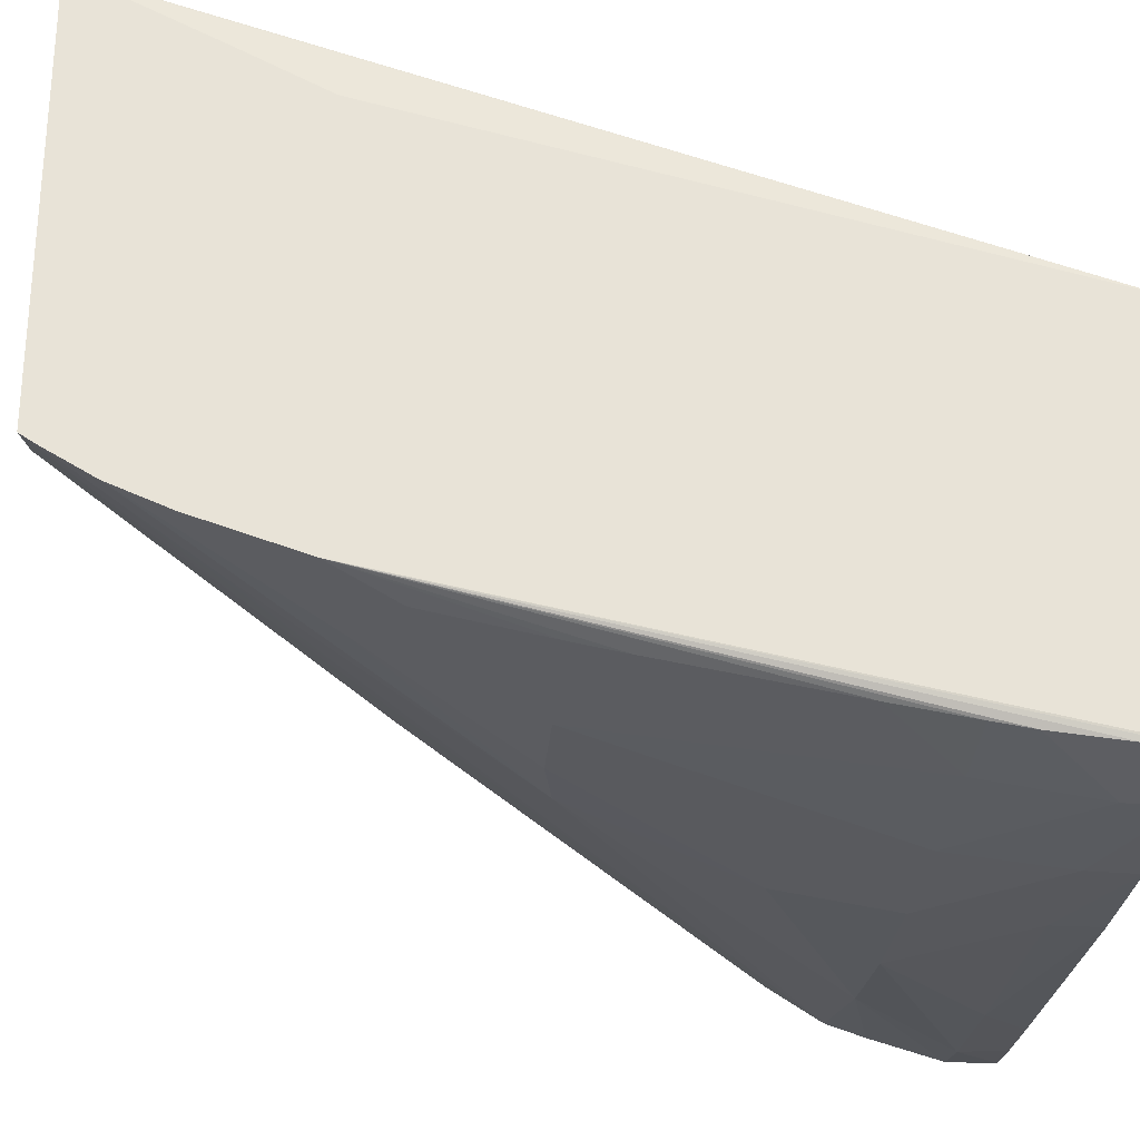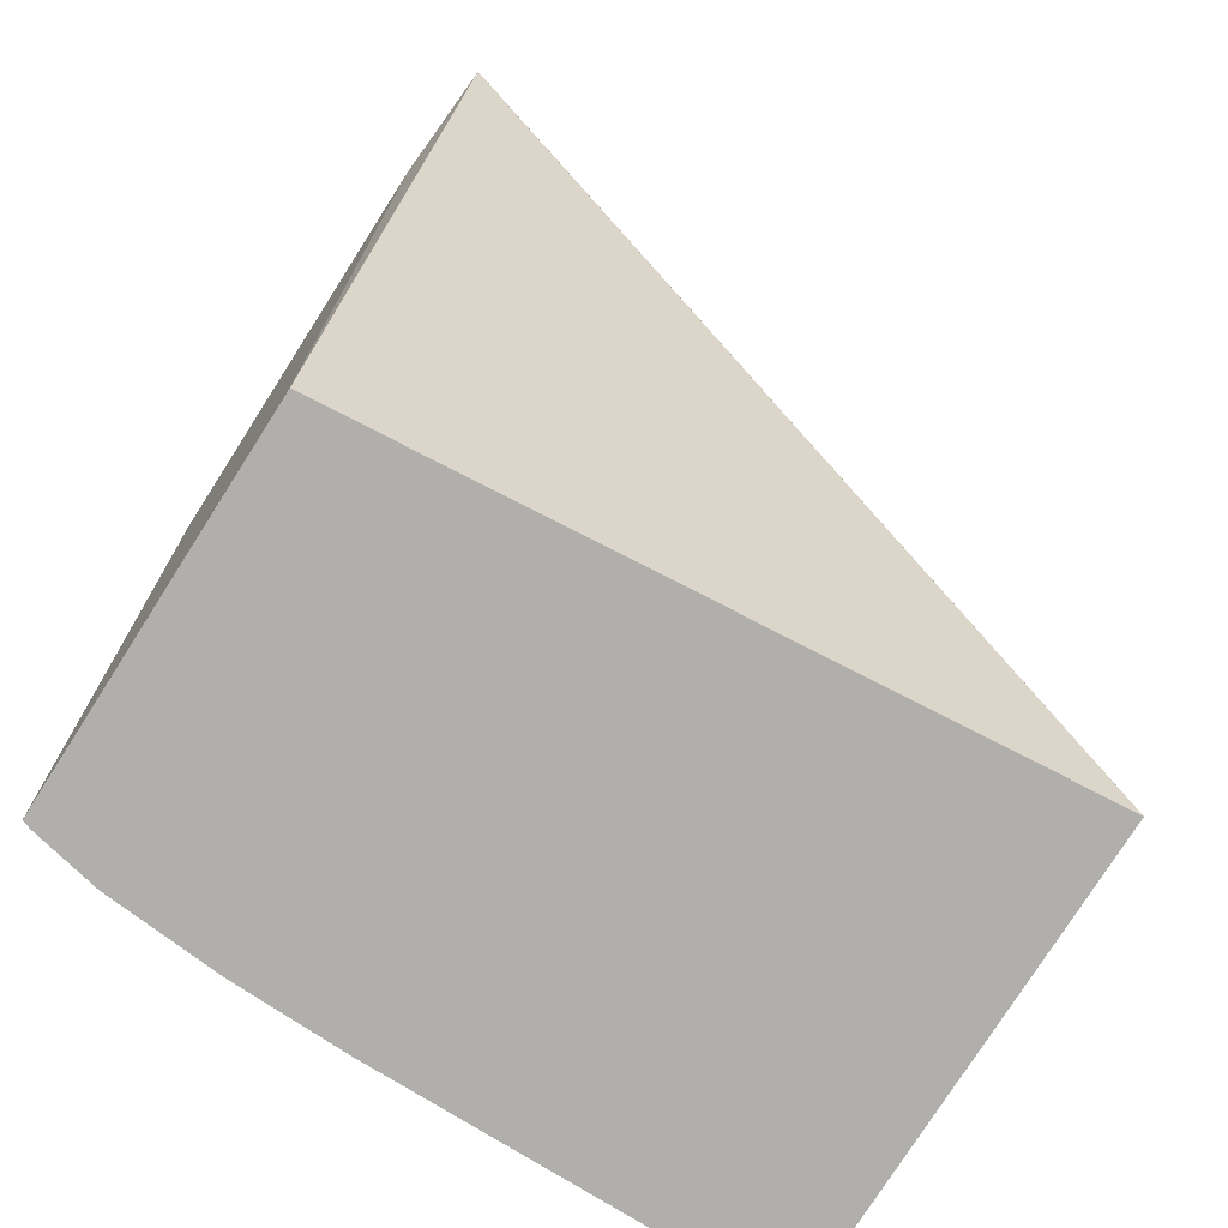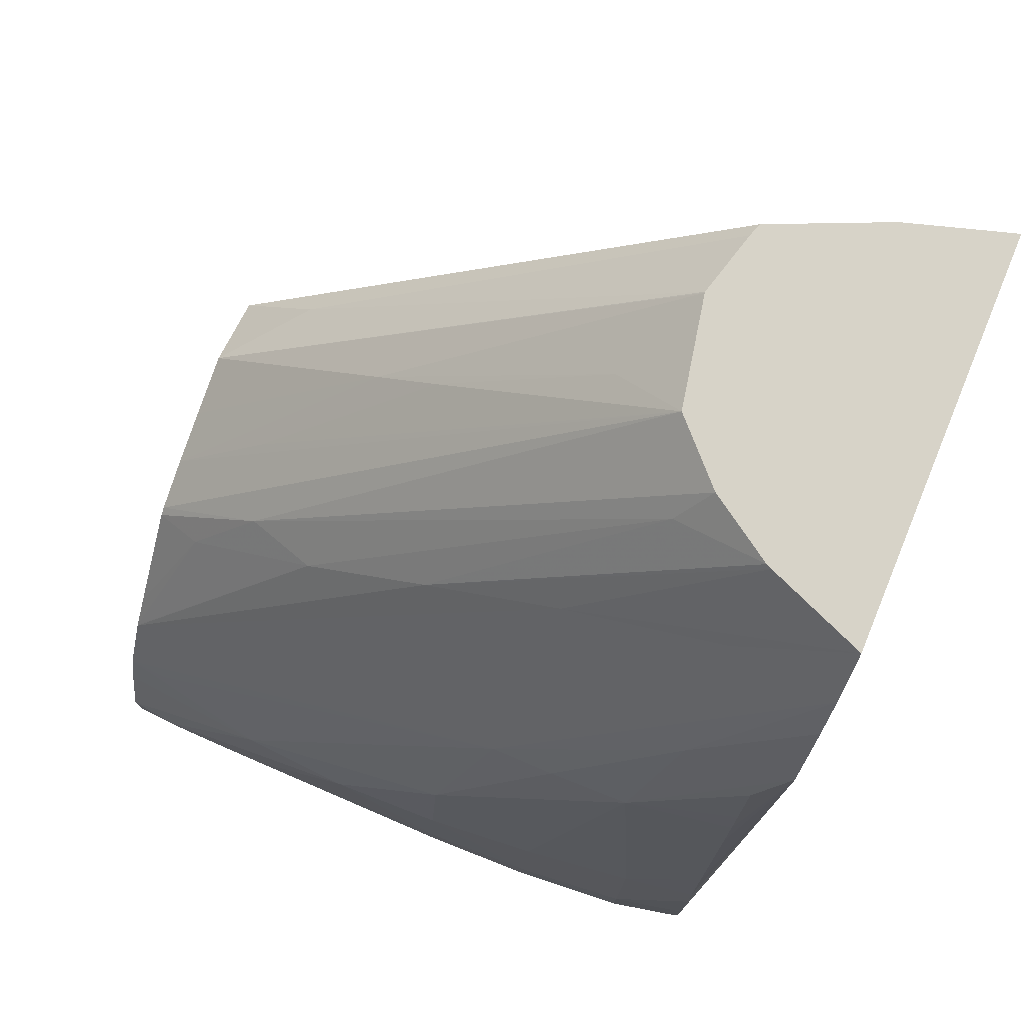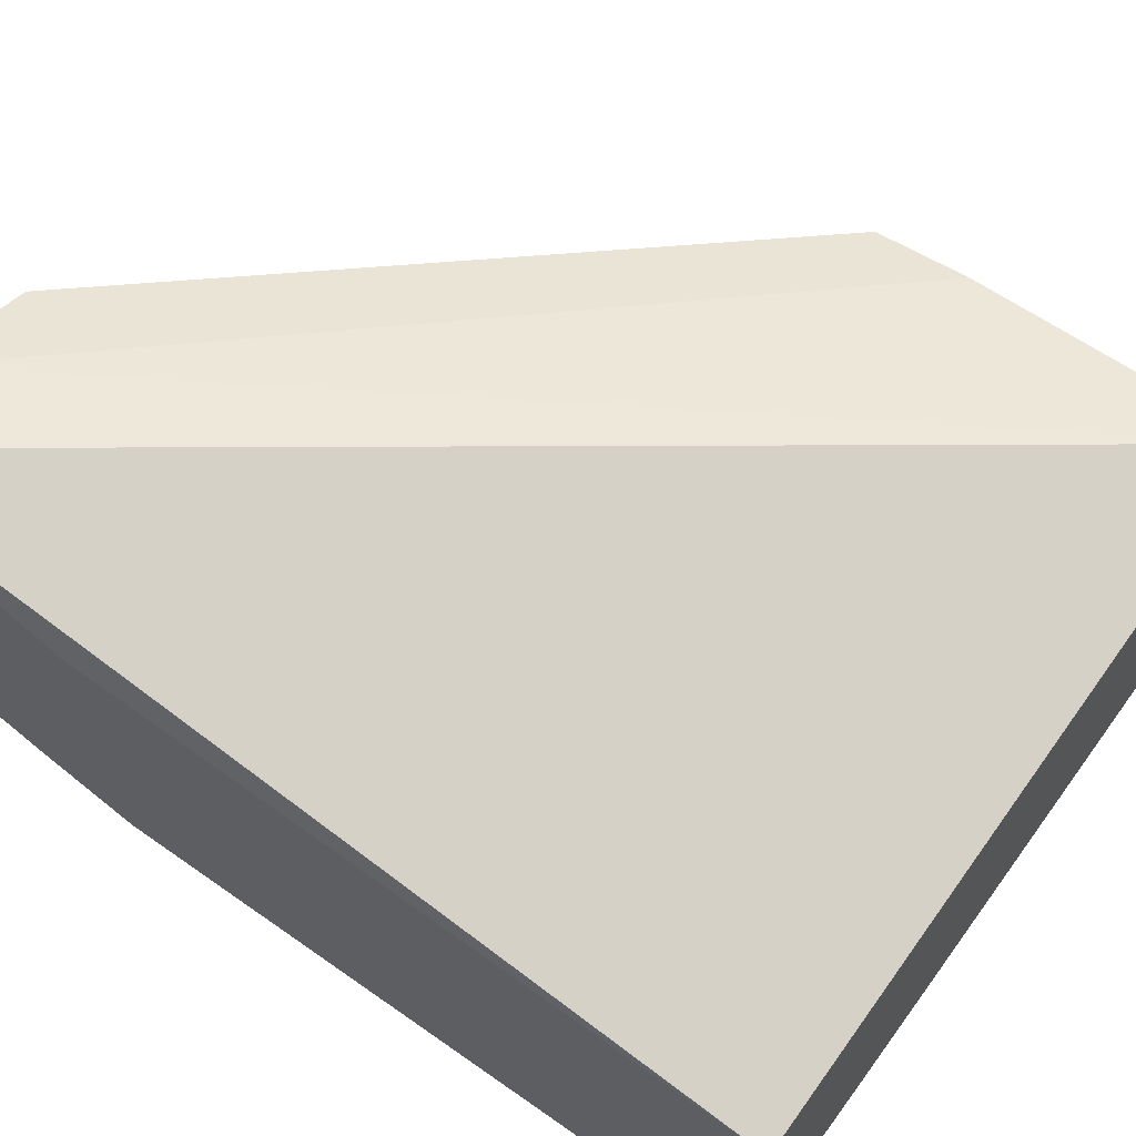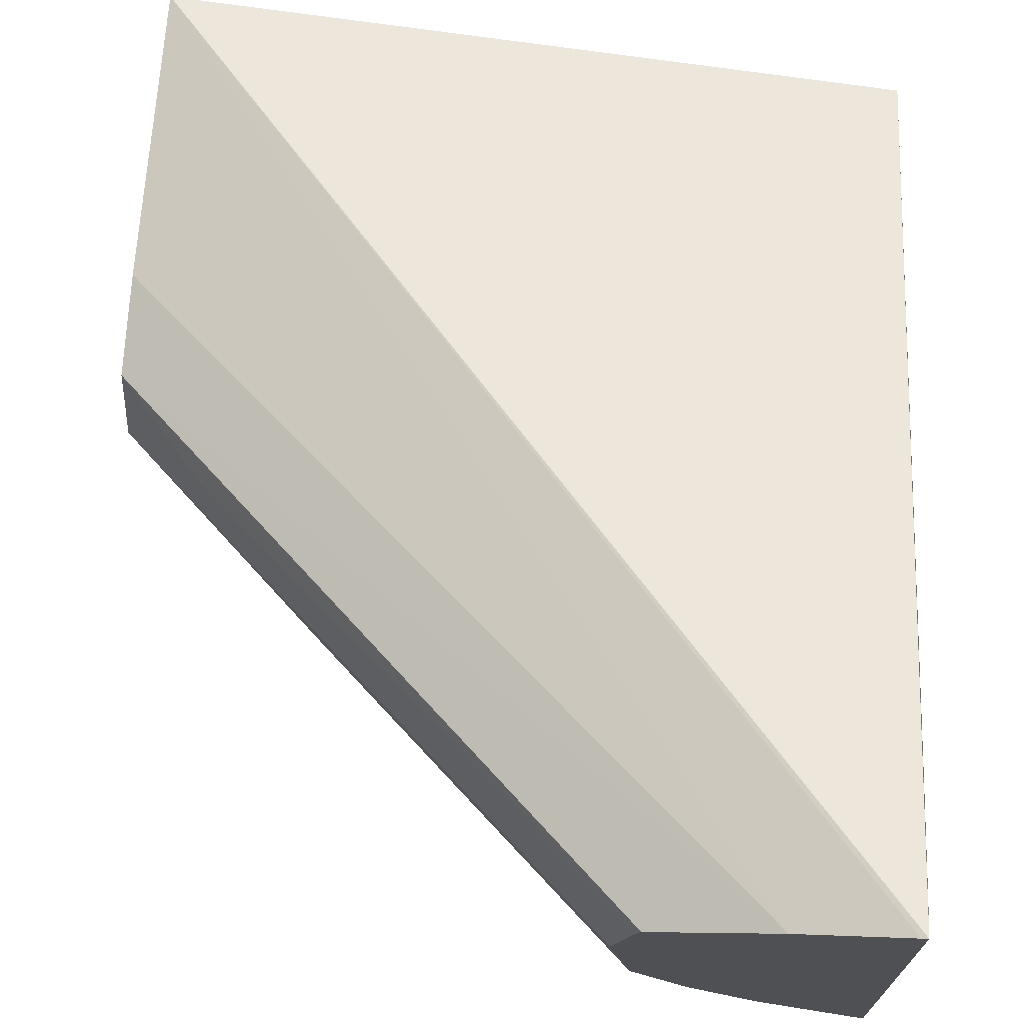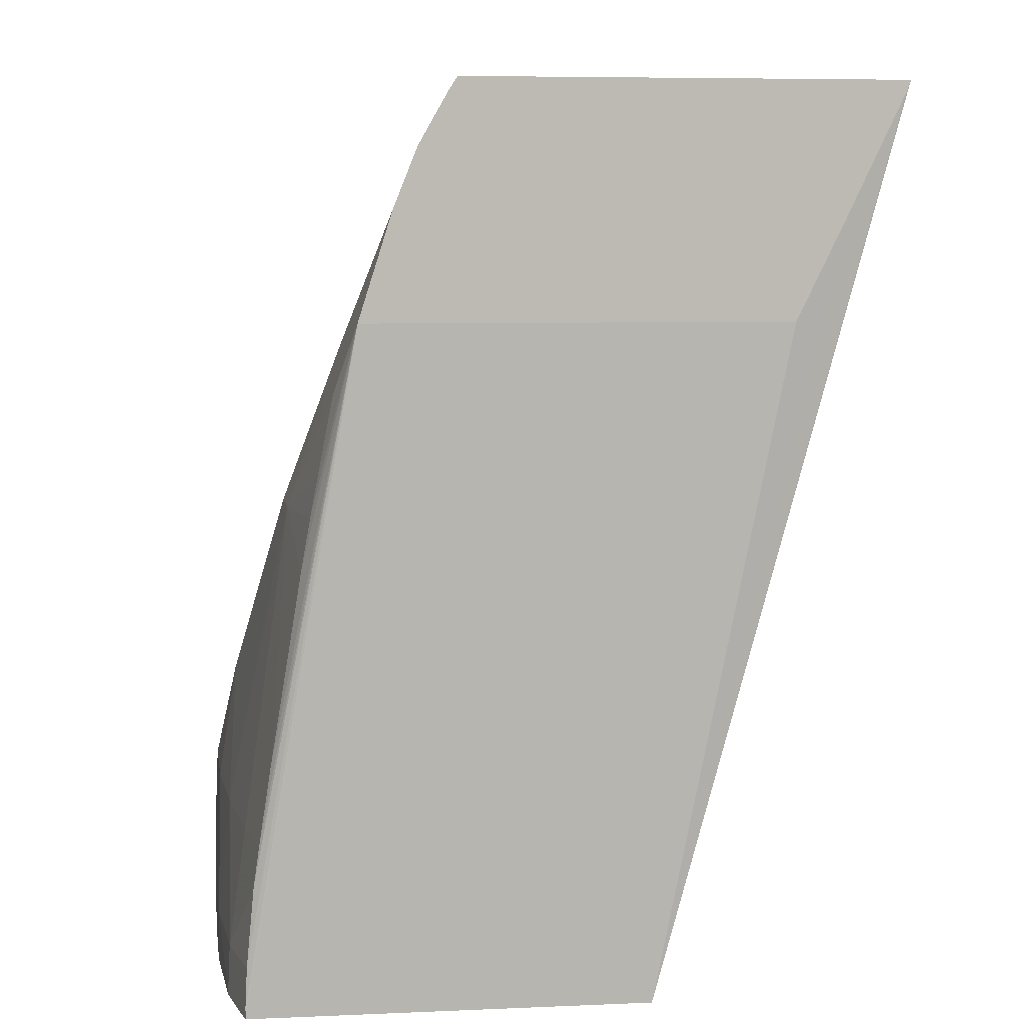
<metadata>
{"format":"obj","ext":"obj","renderer":"f3d","projection":"perspective","resolution":1024,"background":"white","views":[{"elev":-27.0,"azim":-95.4,"up":"+Z"},{"elev":-78.1,"azim":-32.6,"up":"+Y"},{"elev":76.8,"azim":-157.7,"up":"+Y"},{"elev":66.5,"azim":-53.9,"up":"+Z"},{"elev":70.7,"azim":-174.8,"up":"+Z"},{"elev":6.6,"azim":-97.3,"up":"+Y"}]}
</metadata>
<code>
v 0.02641 -0.02573 -0.0273
v 0.02702 -0.02589 -0.02737
v 0.02919 -0.02929 -0.0285
v 0.02702 -0.02701 -0.02772
v 0.02702 -0.02851 -0.02801
v 0.02702 -0.02927 -0.02815
v 0.02702 -0.03027 -0.02833
v 0.02702 -0.03381 -0.02891
v 0.02702 -0.03534 -0.02915
v 0.02702 -0.03611 -0.02926
v 0.02702 -0.03762 -0.0294
v 0.02702 -0.03839 -0.02944
v 0.02702 -0.03859 -0.02943
v 0.02641 -0.02573 -0.01933
v 0.02641 -0.02371 -0.02666
v 0.02853 -0.02622 -0.02751
v 0.03081 -0.02931 -0.02851
v 0.03309 -0.03306 -0.02947
v 0.03081 -0.03534 -0.02965
v 0.02853 -0.03534 -0.02938
v 0.02853 -0.03762 -0.0297
v 0.02853 -0.03859 -0.02974
v 0.02721 -0.03859 -0.02948
v 0.02702 -0.03859 -0.02179
v 0.02641 -0.02393 -0.01846
v 0.02641 -0.02261 -0.02622
v 0.03211 -0.02955 -0.02847
v 0.03765 -0.03534 -0.0297
v 0.03537 -0.03534 -0.02987
v 0.03309 -0.03534 -0.02983
v 0.03081 -0.03762 -0.02989
v 0.03081 -0.03859 -0.02991
v 0.04096 -0.03859 -0.02044
v 0.02641 -0.02138 -0.01727
v 0.02641 -0.02159 -0.01735
v 0.02641 -0.02166 -0.02569
v 0.0273 -0.02284 -0.02611
v 0.04096 -0.03538 -0.02907
v 0.04008 -0.03515 -0.02915
v 0.02853 -0.02432 -0.02658
v 0.04096 -0.03617 -0.02933
v 0.04096 -0.03762 -0.02974
v 0.03994 -0.03762 -0.02987
v 0.03765 -0.03762 -0.02994
v 0.03309 -0.03762 -0.02995
v 0.03309 -0.03859 -0.02994
v 0.04096 -0.03859 -0.02974
v 0.04096 -0.03299 -0.02086
v 0.02853 -0.02138 -0.0179
v 0.02653 -0.02138 -0.0173
v 0.02641 -0.02138 -0.02551
v 0.02641 -0.0216 -0.02565
v 0.02642 -0.02167 -0.02569
v 0.02853 -0.02318 -0.02589
v 0.03018 -0.02478 -0.02632
v 0.03089 -0.02608 -0.02686
v 0.03042 -0.02573 -0.0268
v 0.04096 -0.03429 -0.02838
v 0.0409 -0.03859 -0.02975
v 0.03994 -0.03859 -0.02981
v 0.03862 -0.03859 -0.02985
v 0.04096 -0.03114 -0.02122
v 0.03081 -0.02138 -0.01888
v 0.02837 -0.02138 -0.02471
v 0.0317 -0.02522 -0.02604
v 0.03448 -0.02719 -0.02625
v 0.0371 -0.0292 -0.02645
v 0.04096 -0.03427 -0.02836
v 0.04096 -0.03059 -0.02272
v 0.03926 -0.0292 -0.02131
v 0.03091 -0.02138 -0.01914
v 0.02848 -0.02138 -0.02466
v 0.03031 -0.02226 -0.02432
v 0.03862 -0.02975 -0.02591
v 0.03994 -0.03142 -0.02653
v 0.04096 -0.03369 -0.02785
v 0.04096 -0.03098 -0.02395
v 0.03698 -0.02692 -0.02272
v 0.03126 -0.02138 -0.02046
v 0.03127 -0.02138 -0.02044
v 0.02976 -0.02138 -0.0238
v 0.04096 -0.03175 -0.02604
v 0.04096 -0.03185 -0.02619
v 0.03084 -0.02138 -0.02266
v 0.04096 -0.03133 -0.02502
v 0.03907 -0.02939 -0.02439
v 0.03566 -0.02573 -0.02272
v 0.03226 -0.02255 -0.02212
f 1 2 3
f 1 3 4
f 1 4 5
f 1 5 6
f 1 6 7
f 1 7 8
f 1 8 9
f 1 9 10
f 1 10 11
f 1 11 12
f 1 12 13
f 1 13 24
f 1 24 14
f 1 14 25
f 1 25 35
f 1 35 34
f 1 34 51
f 1 51 52
f 1 52 36
f 1 36 26
f 1 26 15
f 1 15 2
f 2 15 16
f 2 16 3
f 3 17 18
f 3 18 19
f 3 19 20
f 3 20 8
f 3 8 7
f 3 7 6
f 3 6 5
f 3 5 4
f 3 16 17
f 8 20 9
f 9 20 21
f 9 21 10
f 10 21 11
f 11 21 12
f 12 21 22
f 12 22 23
f 12 23 13
f 13 23 22
f 13 22 32
f 13 32 46
f 13 46 61
f 13 61 60
f 13 60 59
f 13 59 47
f 13 47 33
f 13 33 24
f 14 24 25
f 15 26 16
f 16 27 17
f 16 26 27
f 17 27 18
f 18 27 28
f 18 28 29
f 18 29 30
f 18 30 19
f 19 30 31
f 19 31 21
f 19 21 20
f 21 31 22
f 22 31 32
f 24 33 34
f 24 34 35
f 24 35 25
f 26 36 37
f 26 37 27
f 27 38 39
f 27 39 28
f 27 37 40
f 27 40 38
f 28 39 38
f 28 38 41
f 28 41 42
f 28 42 43
f 28 43 29
f 29 43 44
f 29 44 45
f 29 45 30
f 30 45 31
f 31 45 32
f 32 45 46
f 33 47 42
f 33 42 41
f 33 41 38
f 33 38 58
f 33 58 68
f 33 68 76
f 33 76 83
f 33 83 82
f 33 82 85
f 33 85 77
f 33 77 69
f 33 69 62
f 33 62 48
f 33 48 49
f 33 49 50
f 33 50 34
f 34 50 49
f 34 49 63
f 34 63 71
f 34 71 80
f 34 80 79
f 34 79 84
f 34 84 81
f 34 81 72
f 34 72 64
f 34 64 51
f 36 52 53
f 36 53 37
f 37 54 55
f 37 55 56
f 37 56 57
f 37 57 40
f 37 53 52
f 37 52 54
f 38 40 57
f 38 57 56
f 38 56 55
f 38 55 58
f 42 47 43
f 43 47 59
f 43 59 60
f 43 60 44
f 44 60 61
f 44 61 46
f 44 46 45
f 48 62 49
f 49 62 63
f 51 64 65
f 51 65 54
f 51 54 52
f 54 65 55
f 55 65 58
f 58 66 67
f 58 67 68
f 58 65 66
f 62 69 70
f 62 70 63
f 63 70 71
f 64 72 66
f 64 66 65
f 66 72 73
f 66 73 67
f 67 73 74
f 67 74 75
f 67 75 68
f 68 75 76
f 69 77 78
f 69 78 79
f 69 79 80
f 69 80 70
f 70 80 71
f 72 81 73
f 73 81 74
f 74 82 83
f 74 83 75
f 74 81 84
f 74 84 82
f 75 83 76
f 77 85 78
f 78 85 86
f 78 86 87
f 78 87 88
f 78 88 79
f 79 88 84
f 82 84 85
f 84 88 87
f 84 87 86
f 84 86 85

</code>
